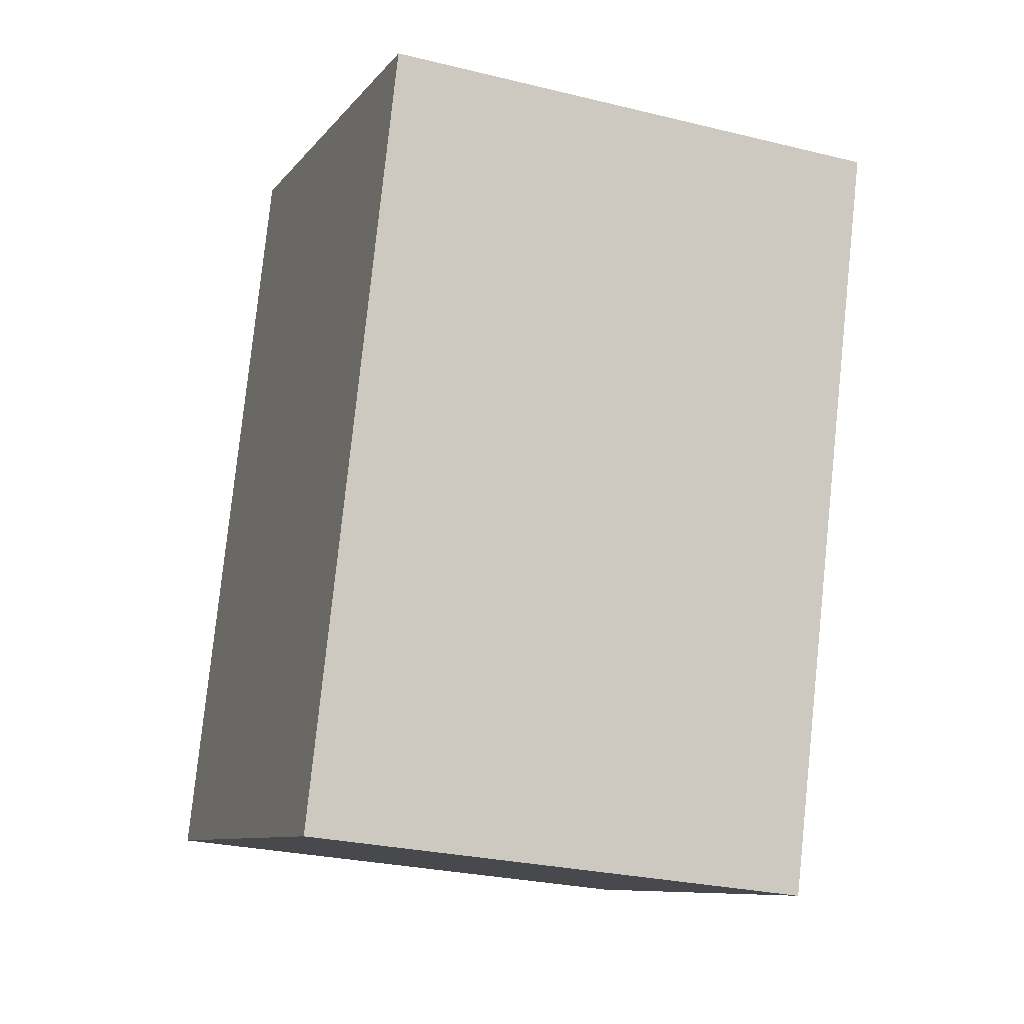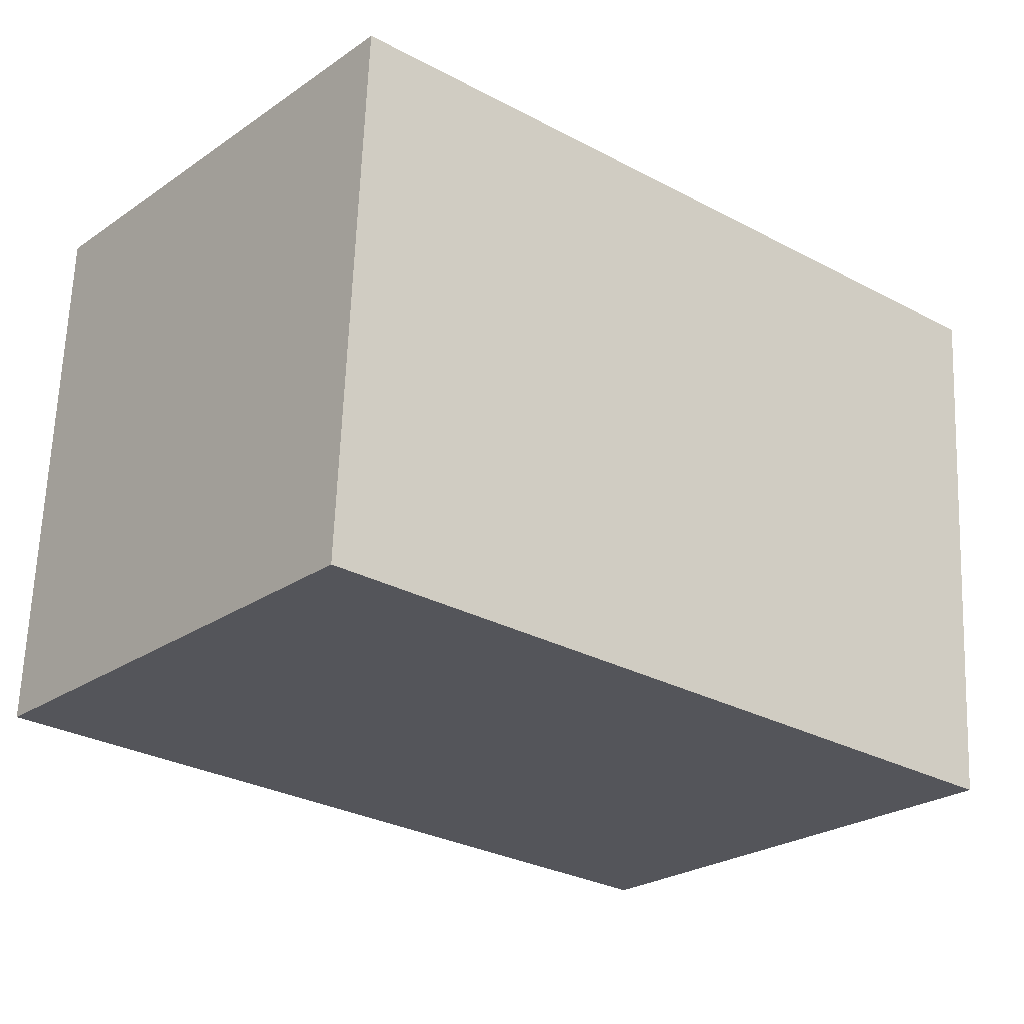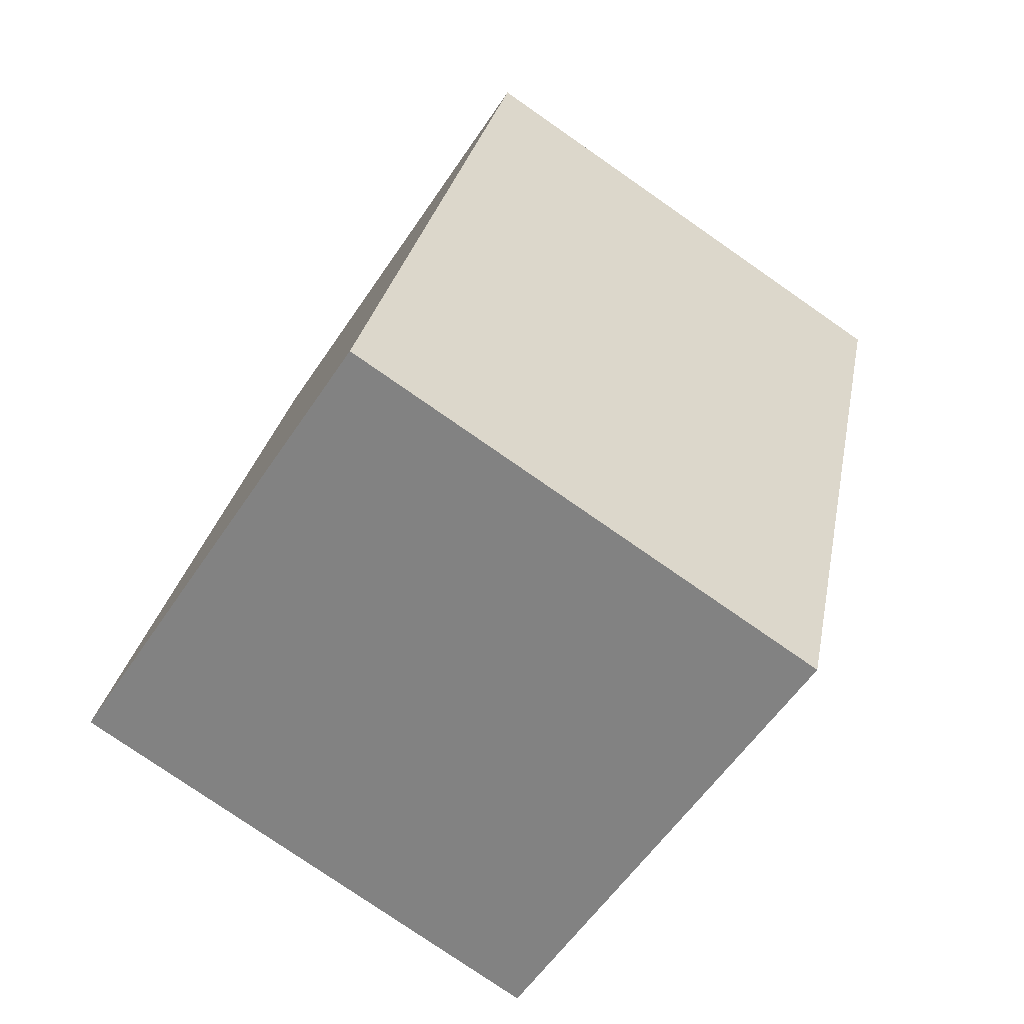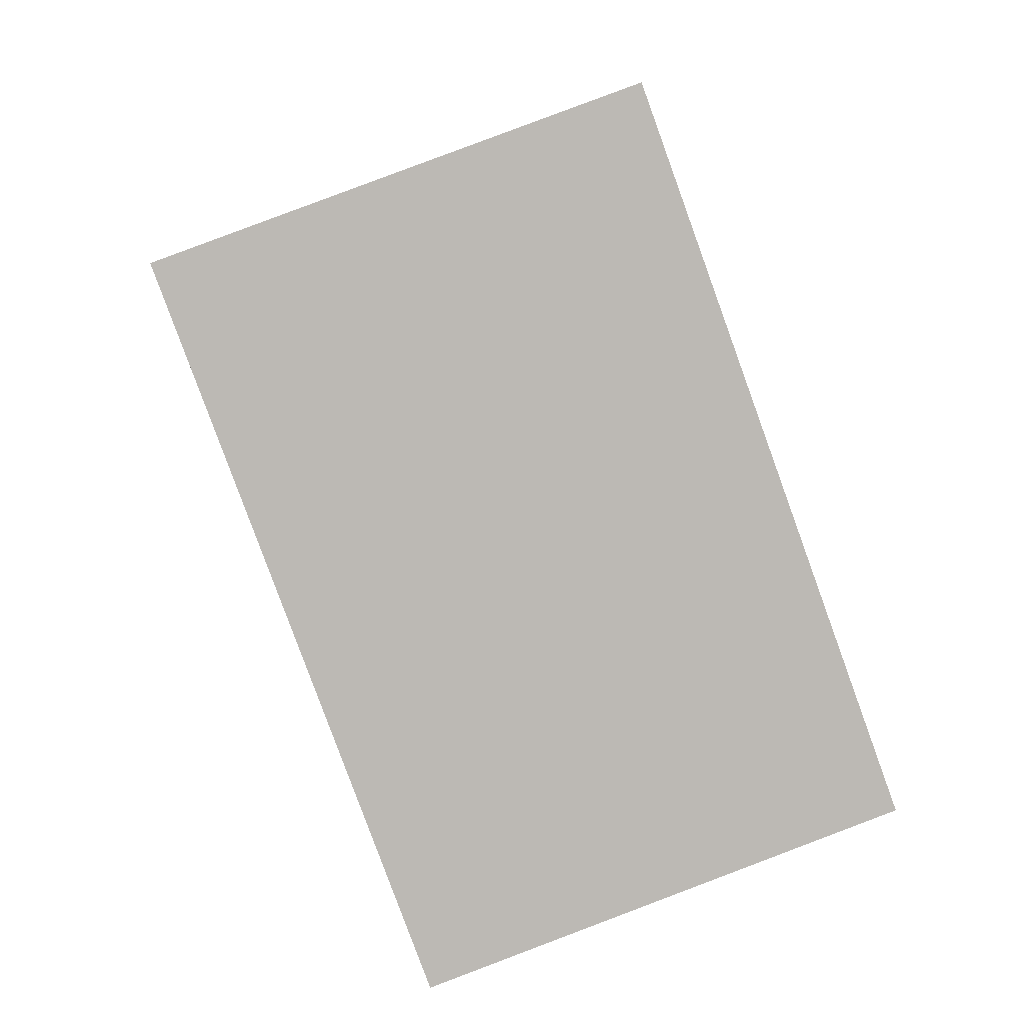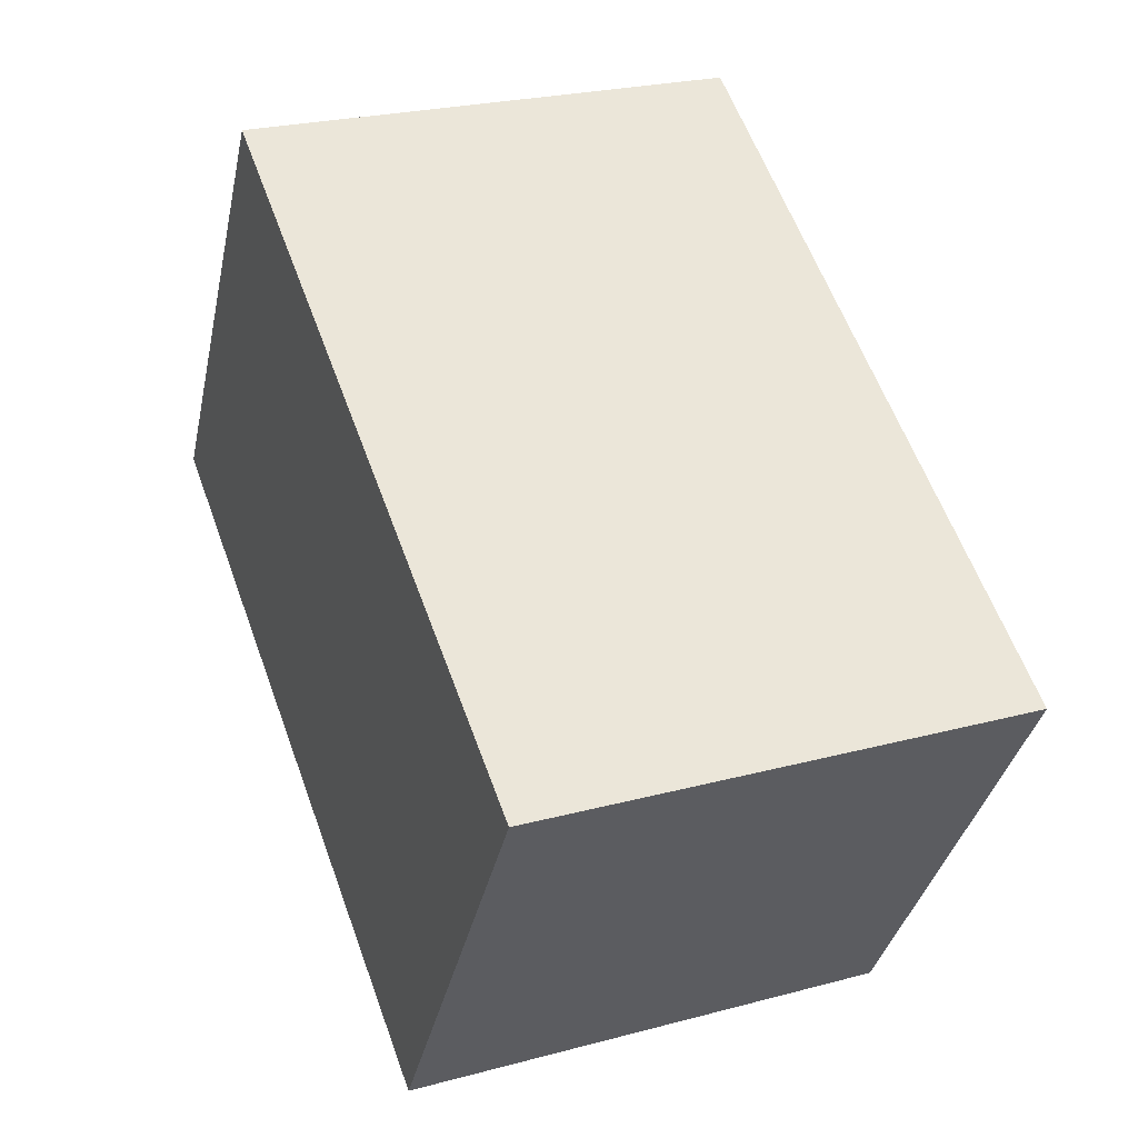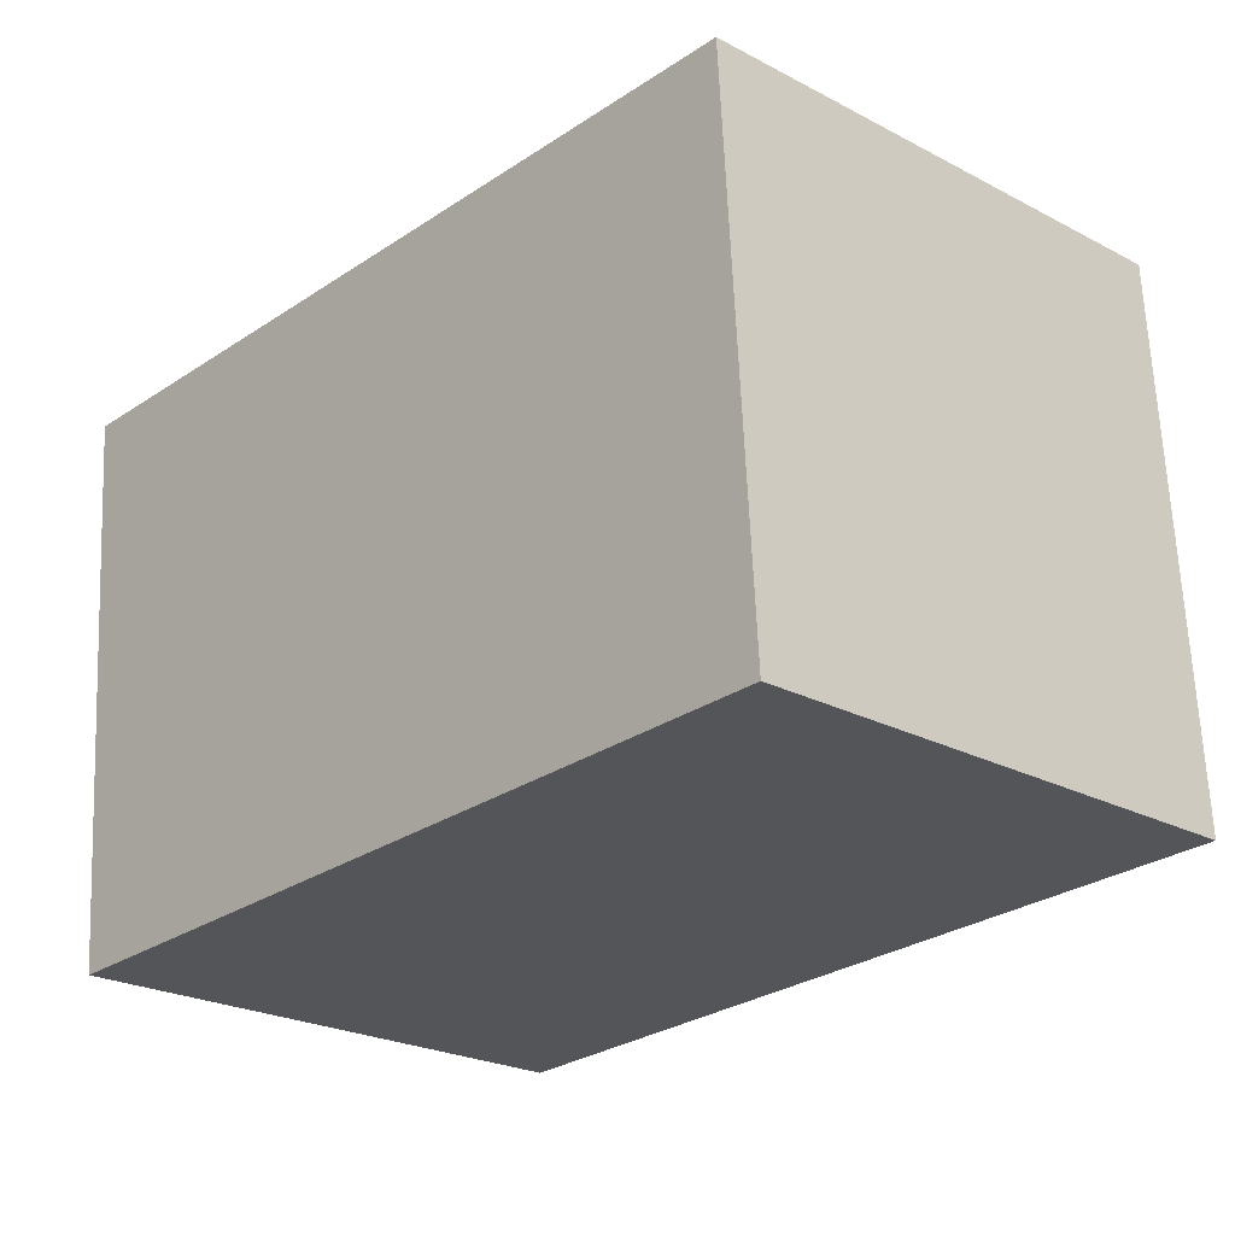
<metadata>
{"format":"obj","ext":"obj","renderer":"f3d","projection":"perspective","resolution":1024,"background":"white","views":[{"elev":-29.9,"azim":72.2,"up":"+Y"},{"elev":-27.6,"azim":30.1,"up":"+Z"},{"elev":-79.7,"azim":58.5,"up":"+Y"},{"elev":8.4,"azim":178.5,"up":"+Y"},{"elev":-34.5,"azim":171.4,"up":"+Y"},{"elev":-26.9,"azim":116.5,"up":"+Z"}]}
</metadata>
<code>
v -0.04549 -0.03088 0.03578
v -0.01885 0.04231 0.03578
v 0.002142 -0.04822 0.03269
v 0.02878 0.02497 0.03269
v -0.0008169 -0.04714 -0.01899
v 0.02583 0.02605 -0.01899
v -0.04845 -0.0298 -0.0159
v -0.02181 0.04339 -0.0159
o Cube
f 3 4 2 1
f 5 6 4 3
f 7 8 6 5
f 1 2 8 7
f 4 6 8 2
f 5 3 1 7

</code>
